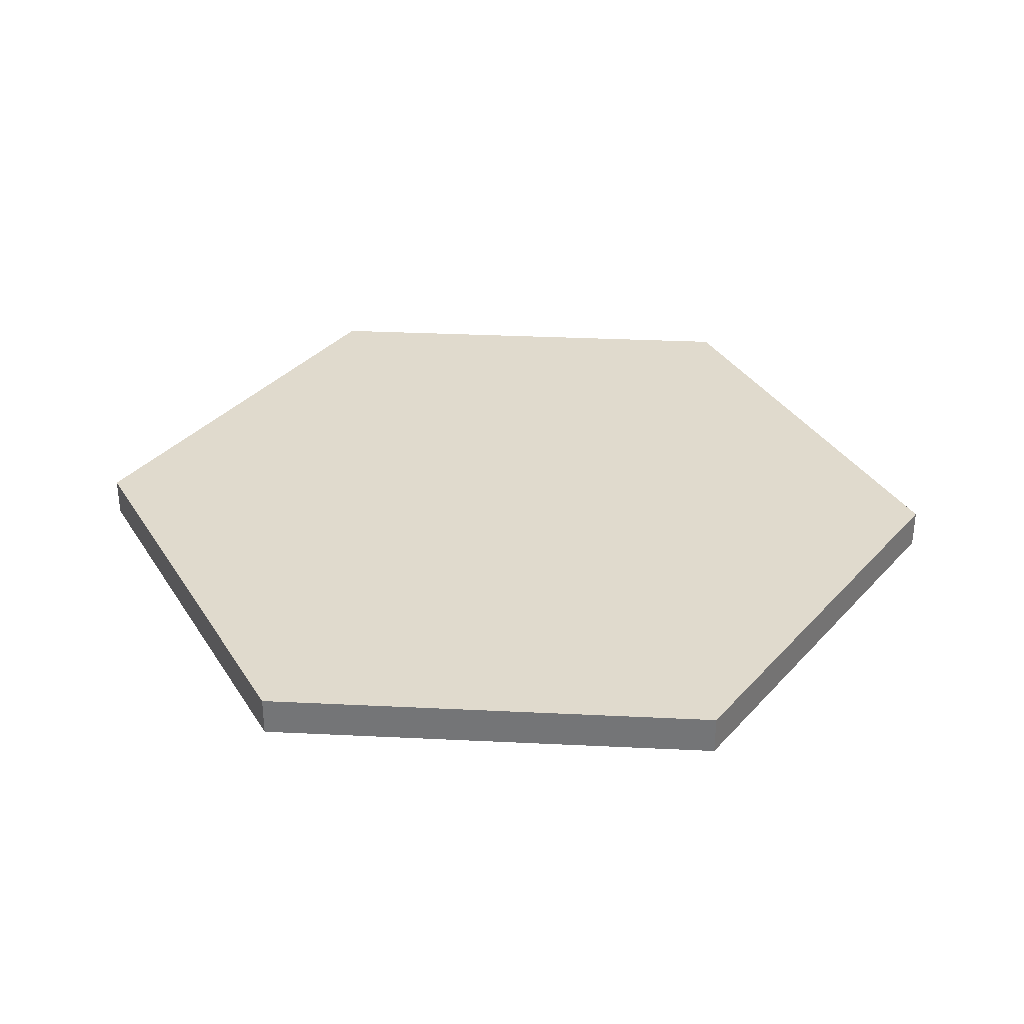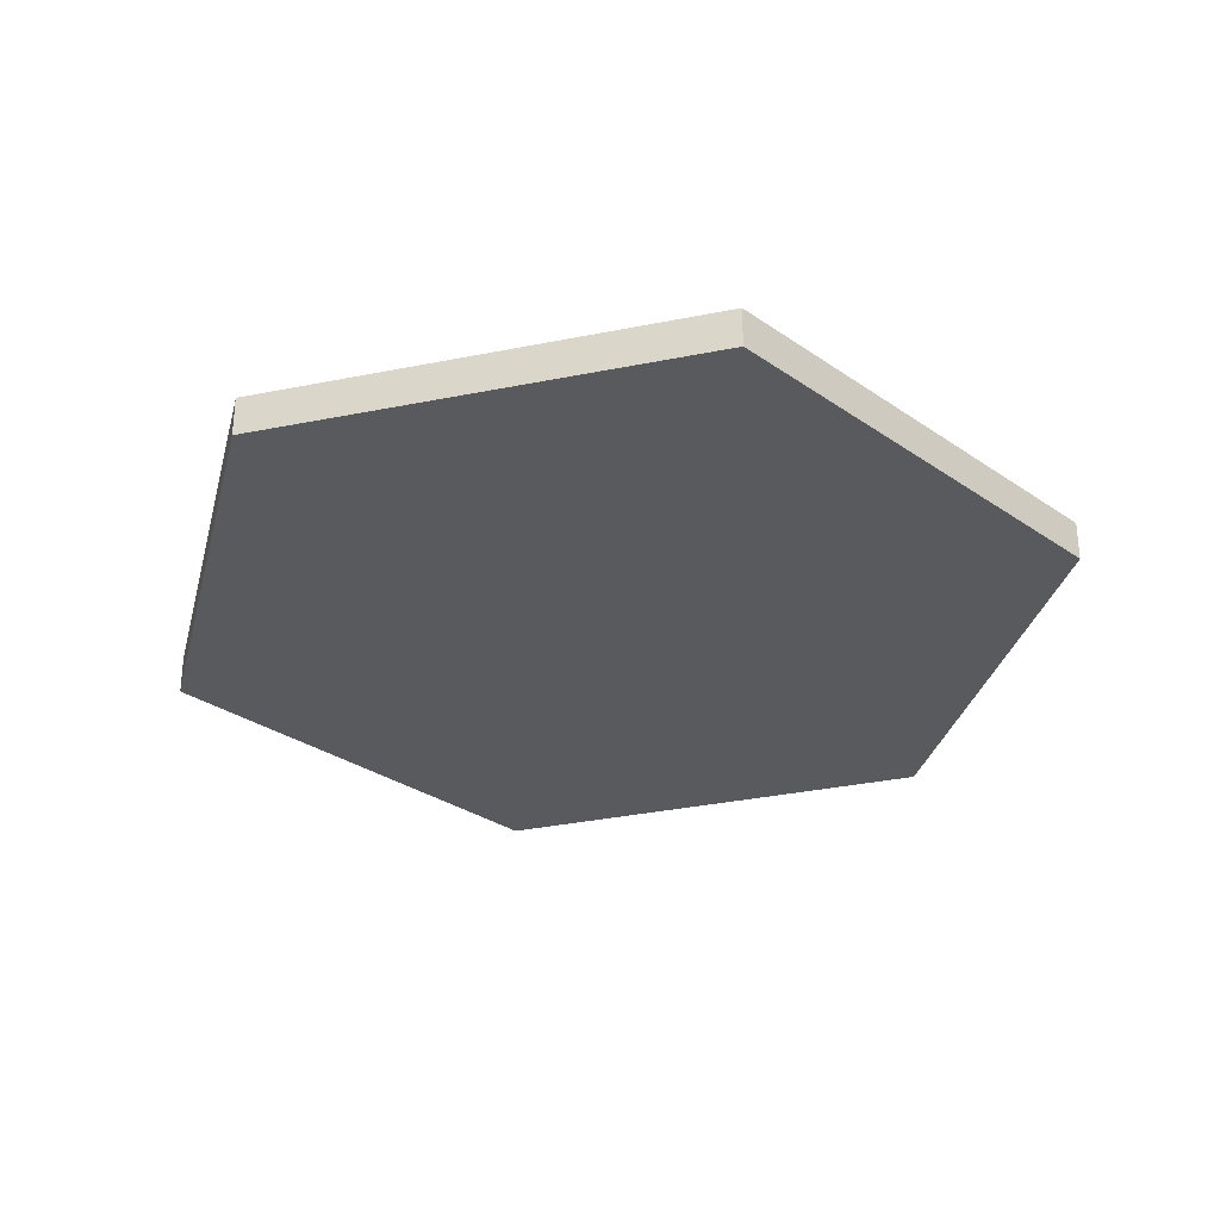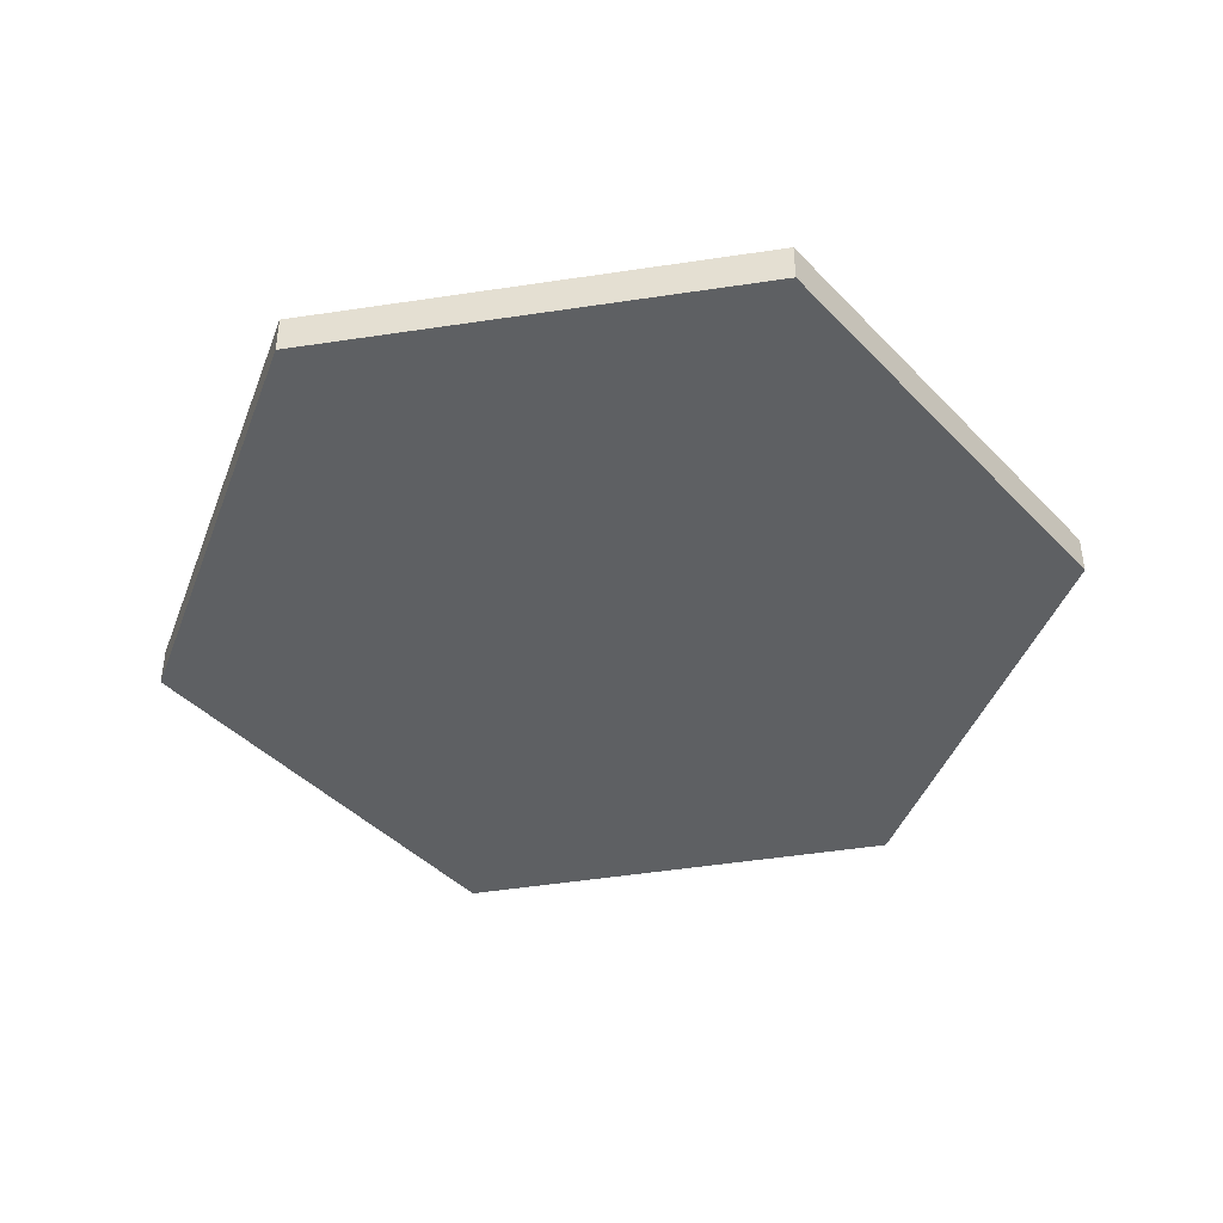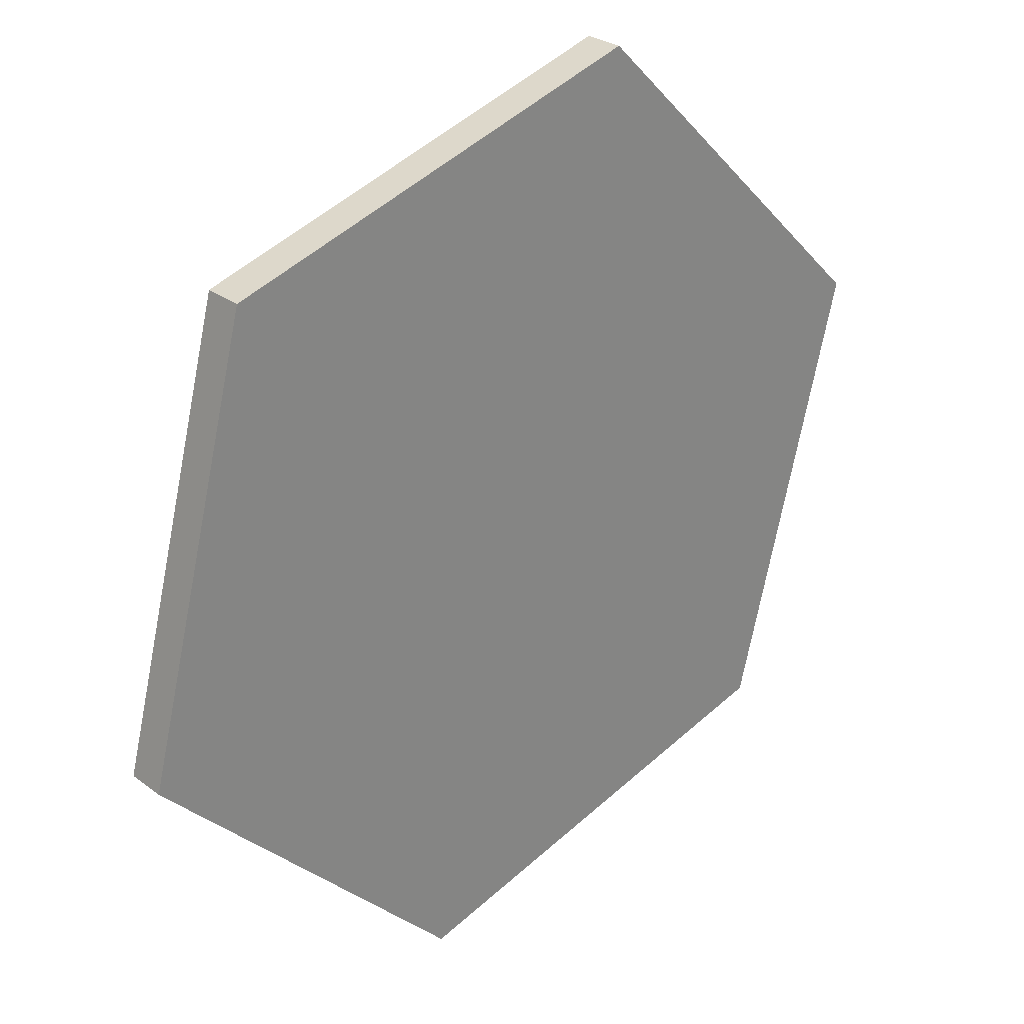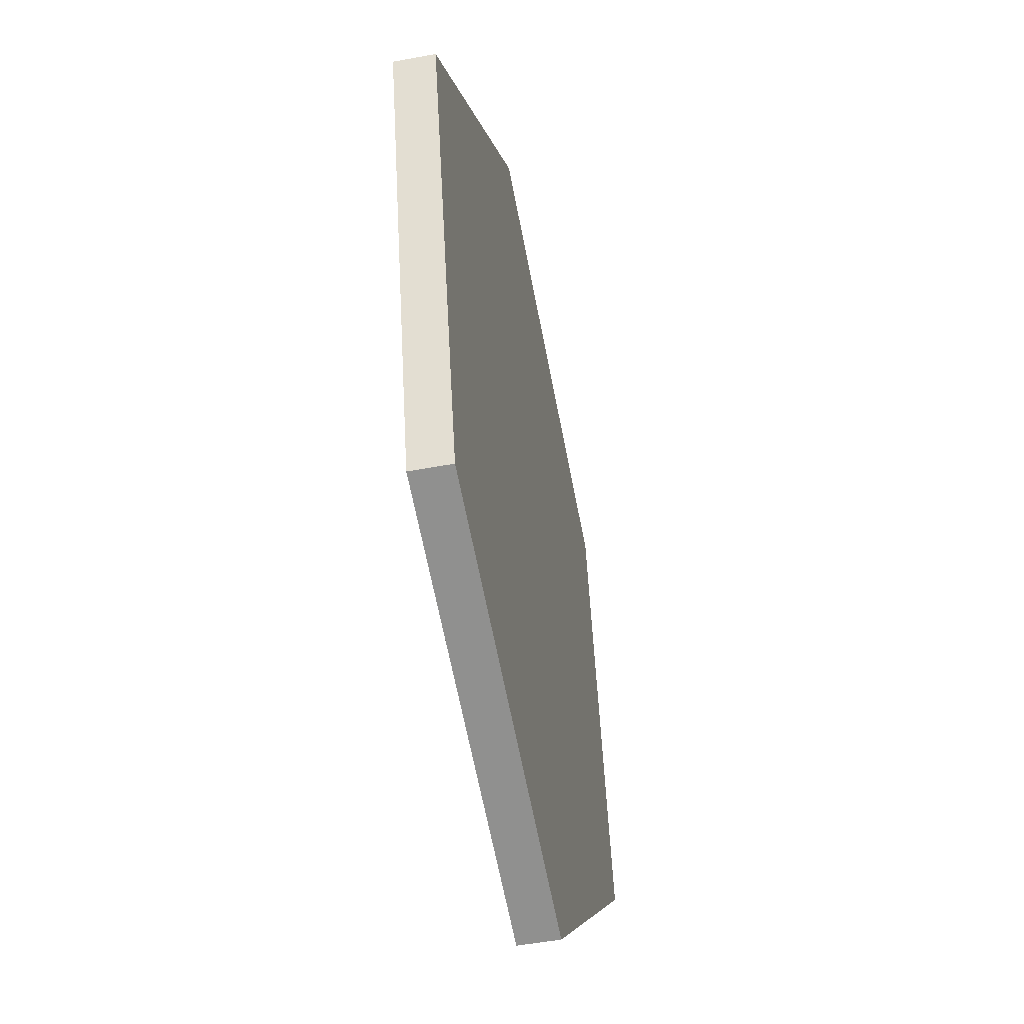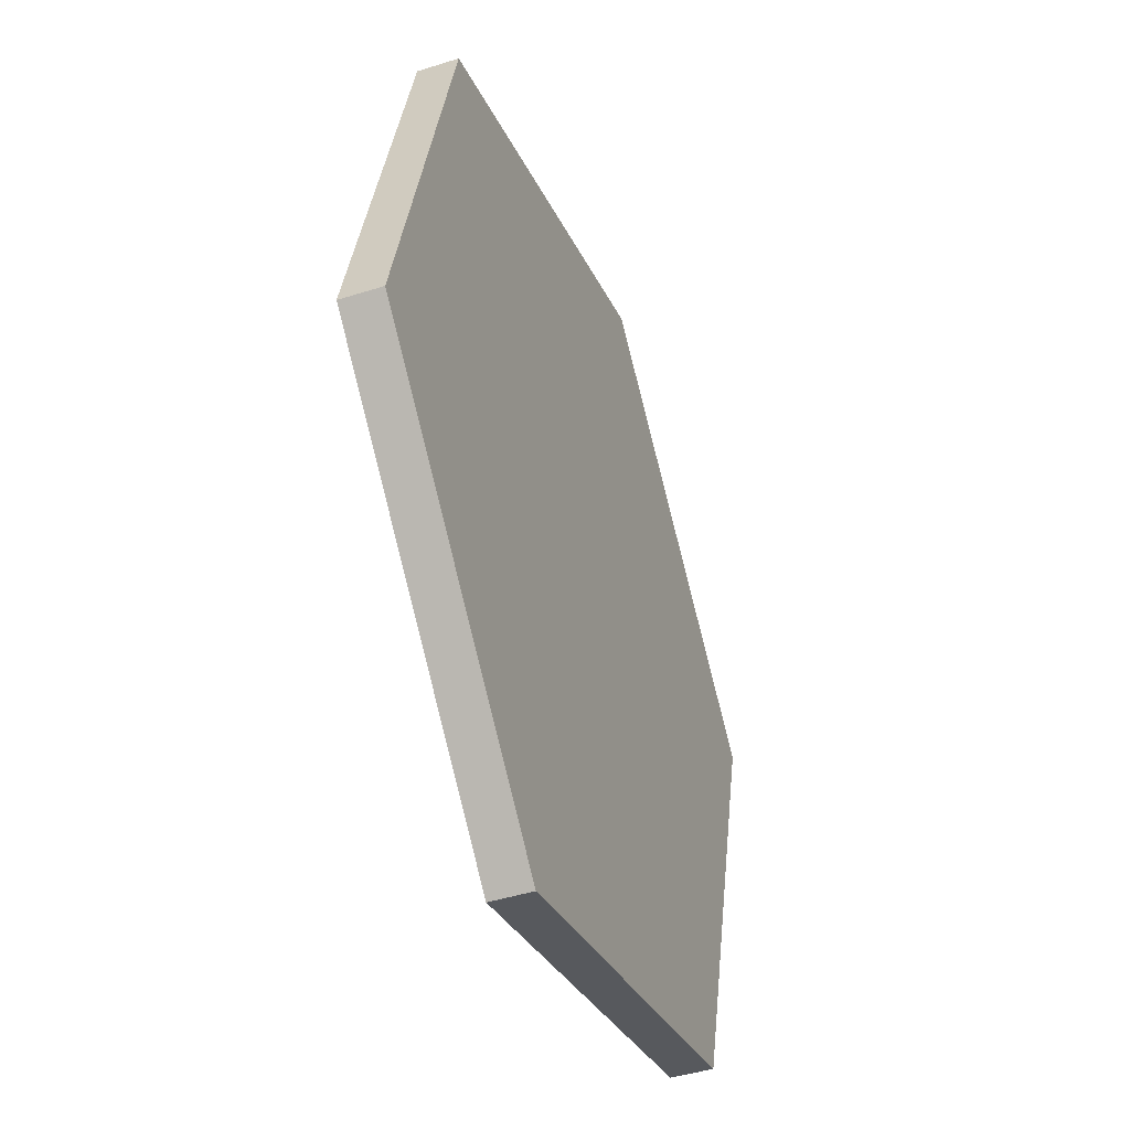
<metadata>
{"format":"obj","ext":"obj","renderer":"f3d","projection":"perspective","resolution":1024,"background":"white","views":[{"elev":33.1,"azim":-71.6,"up":"+Y"},{"elev":-31.0,"azim":-179.2,"up":"+Y"},{"elev":-42.4,"azim":174.9,"up":"+Y"},{"elev":28.5,"azim":-41.8,"up":"+Z"},{"elev":-50.8,"azim":101.6,"up":"+Z"},{"elev":-44.4,"azim":-69.7,"up":"+Z"}]}
</metadata>
<code>
v  2.223 0.2 0.6196
v  0.5754 0.2 2.277
v  0.5754 0 2.277
v  2.223 0 0.6196
v  1.626 0.2 -1.661
v  1.626 0 -1.661
v  -0.5774 0.2 -2.269
v  -0.5774 0 -2.269
v  -2.213 0.2 -0.5982
v  -2.213 0 -0.5982
v  -1.634 0.2 1.632
v  -1.634 0 1.632
g Line001
f 1 2 3 4
f 5 1 4 6
f 7 5 6 8
f 9 7 8 10
f 11 9 10 12
f 2 11 12 3
f 10 8 6 4
f 12 10 4 3
f 11 2 1 9
f 5 7 9 1

</code>
